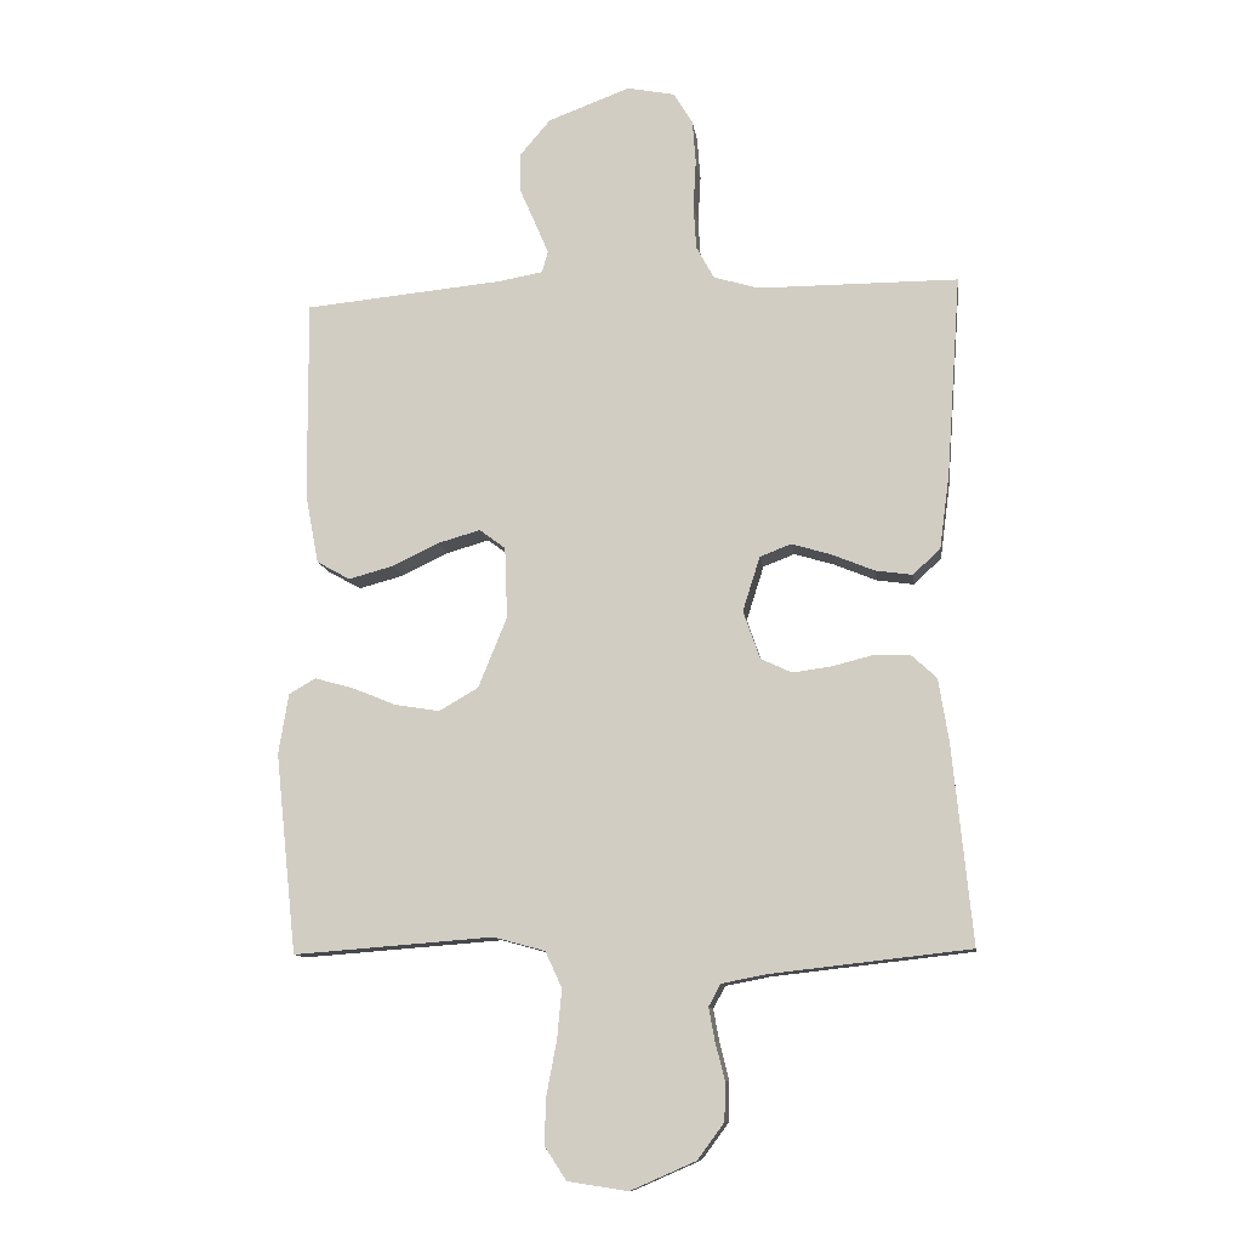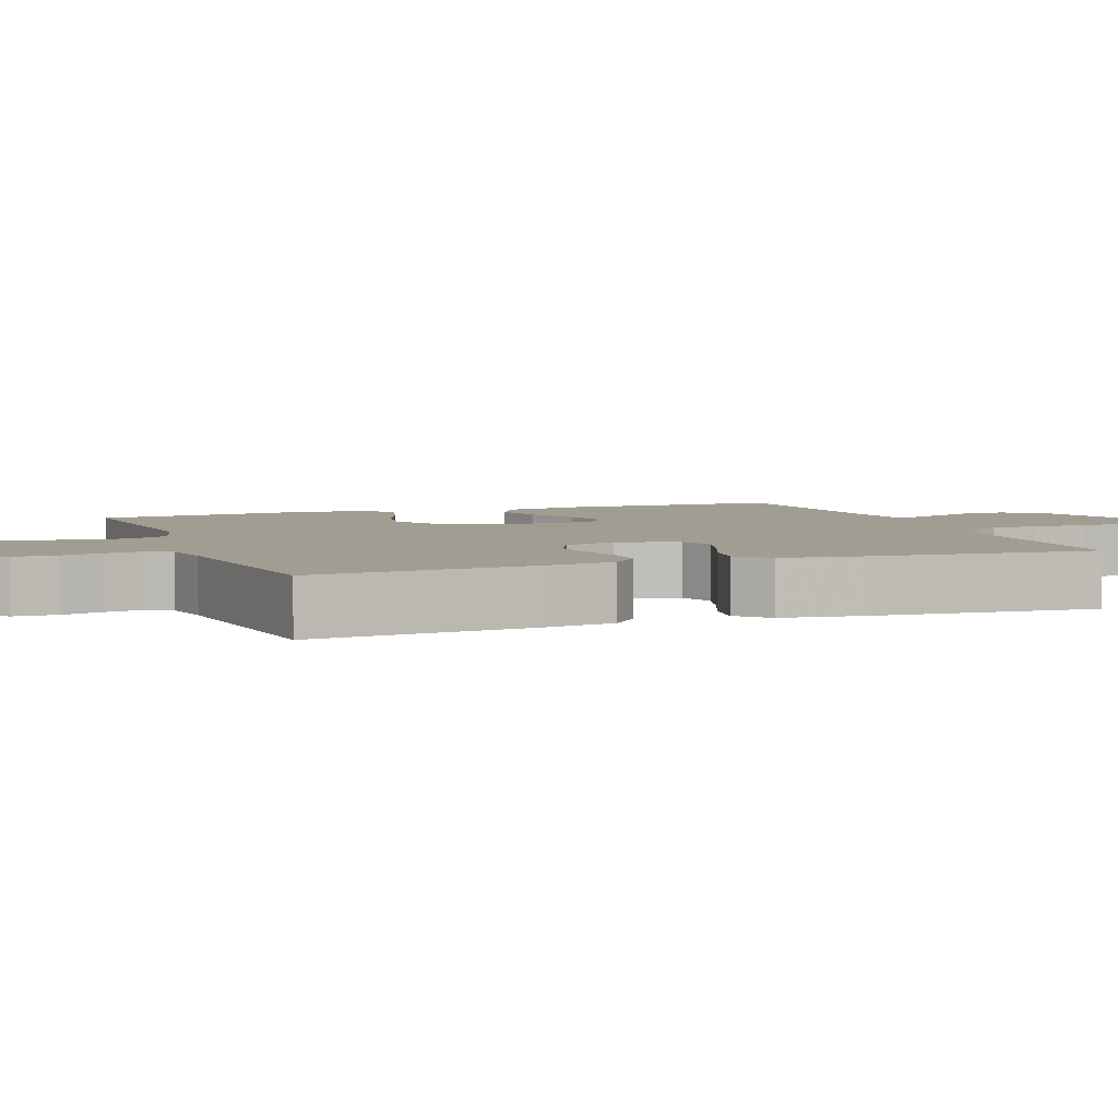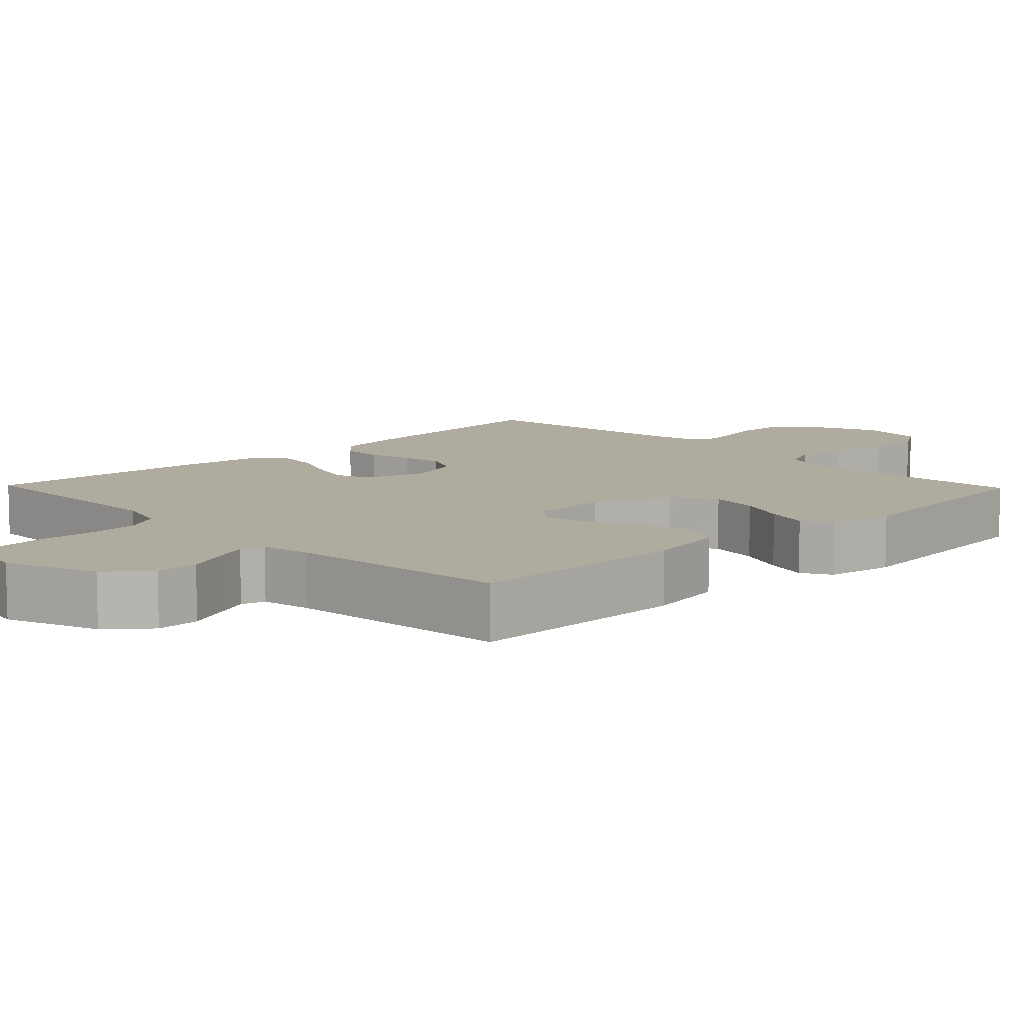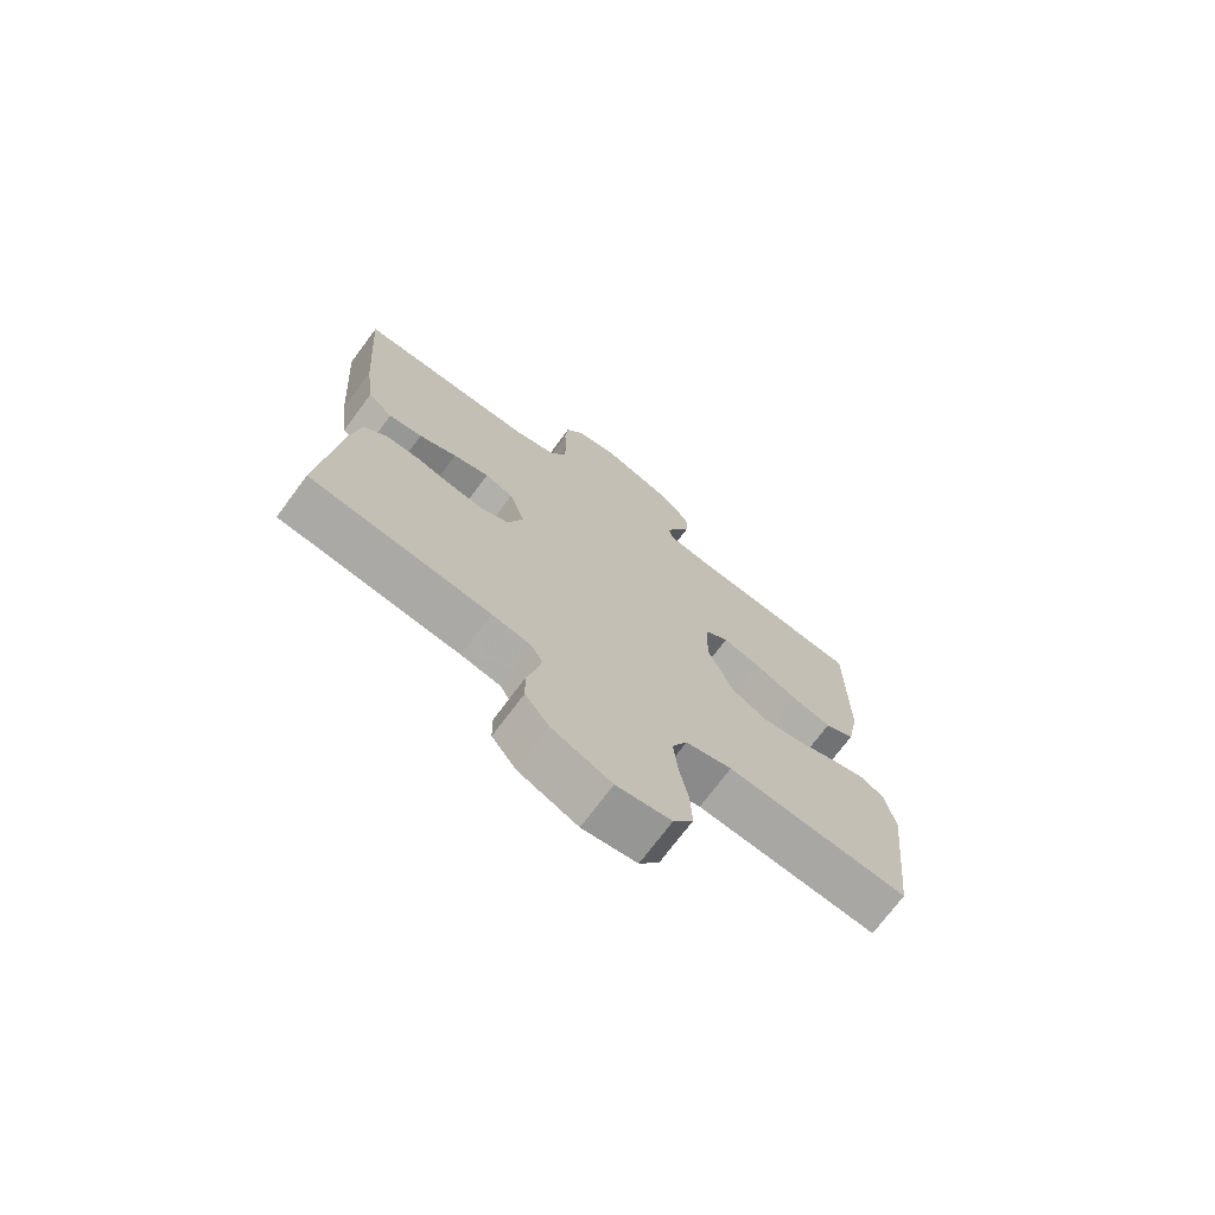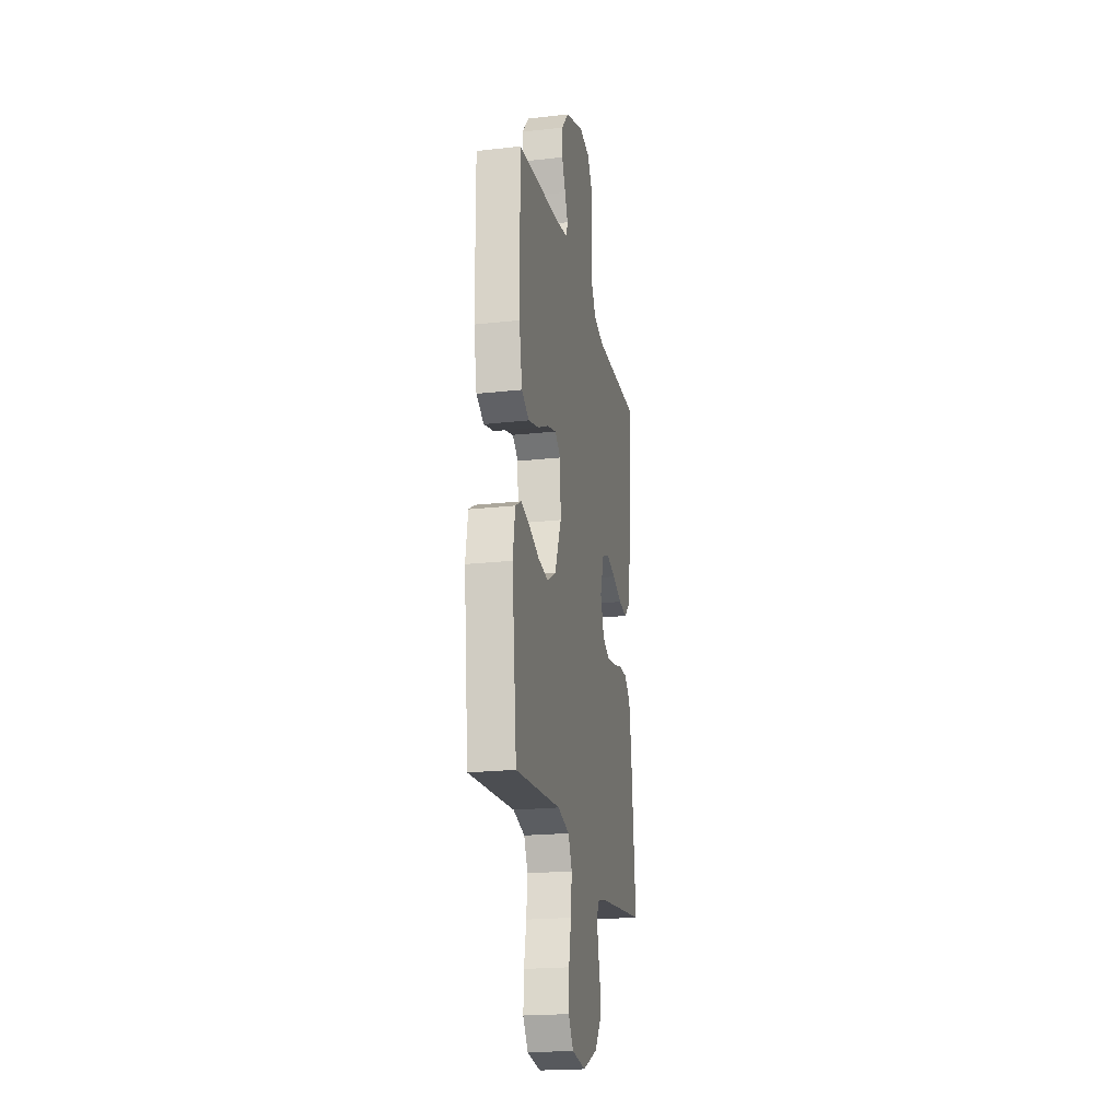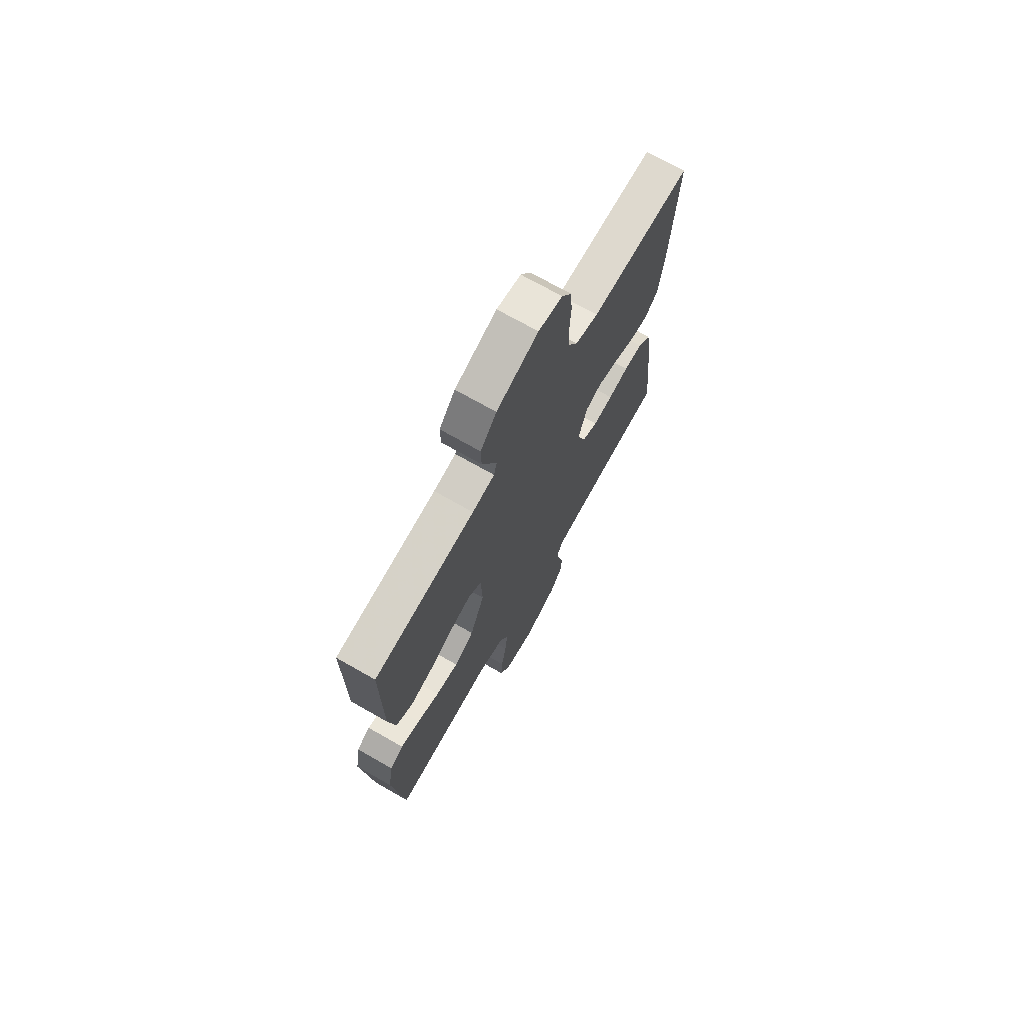
<metadata>
{"format":"obj","ext":"obj","renderer":"f3d","projection":"perspective","resolution":1024,"background":"white","views":[{"elev":-11.1,"azim":-172.3,"up":"+Z"},{"elev":4.6,"azim":-110.3,"up":"+Y"},{"elev":9.7,"azim":46.0,"up":"+Y"},{"elev":-72.6,"azim":-36.7,"up":"+Z"},{"elev":-20.9,"azim":101.4,"up":"+Z"},{"elev":71.6,"azim":119.7,"up":"+Z"}]}
</metadata>
<code>
v 0.5 0.07 -0.5
v 0.2 0.07 -0.477
v 0.123 0.07 -0.498
v 0.098 0.07 -0.552
v 0.105 0.07 -0.626
v 0.12 0.07 -0.705
v 0.123 0.07 -0.776
v 0.09 0.07 -0.826
v 0 0.07 -0.84
v -0.098 0.07 -0.797
v -0.138 0.07 -0.743
v -0.139 0.07 -0.685
v -0.125 0.07 -0.629
v -0.116 0.07 -0.58
v -0.134 0.07 -0.547
v -0.2 0.07 -0.534
v -0.5 0.07 -0.5
v -0.47 0.07 -0.2
v -0.455 0.07 -0.107
v -0.416 0.07 -0.071
v -0.361 0.07 -0.071
v -0.301 0.07 -0.086
v -0.243 0.07 -0.094
v -0.196 0.07 -0.072
v -0.171 0.07 0
v -0.197 0.07 0.082
v -0.244 0.07 0.1
v -0.304 0.07 0.082
v -0.367 0.07 0.056
v -0.423 0.07 0.048
v -0.464 0.07 0.087
v -0.479 0.07 0.2
v -0.5 0.07 0.5
v -0.2 0.07 0.5
v -0.132 0.07 0.52
v -0.105 0.07 0.569
v -0.101 0.07 0.636
v -0.105 0.07 0.708
v -0.1 0.07 0.773
v -0.071 0.07 0.82
v 0 0.07 0.834
v 0.123 0.07 0.788
v 0.17 0.07 0.733
v 0.169 0.07 0.675
v 0.145 0.07 0.62
v 0.125 0.07 0.573
v 0.134 0.07 0.541
v 0.2 0.07 0.529
v 0.5 0.07 0.5
v 0.498 0.07 0.2
v 0.478 0.07 0.094
v 0.428 0.07 0.066
v 0.361 0.07 0.084
v 0.29 0.07 0.118
v 0.227 0.07 0.136
v 0.188 0.07 0.107
v 0.184 0.07 0
v 0.227 0.07 -0.106
v 0.286 0.07 -0.14
v 0.353 0.07 -0.129
v 0.419 0.07 -0.102
v 0.477 0.07 -0.086
v 0.517 0.07 -0.109
v 0.532 0.07 -0.2
v 0.5 0 -0.5
v 0.2 0 -0.477
v 0.123 0 -0.498
v 0.098 0 -0.552
v 0.105 0 -0.626
v 0.12 0 -0.705
v 0.123 0 -0.776
v 0.09 0 -0.826
v 0 0 -0.84
v -0.098 0 -0.797
v -0.138 0 -0.743
v -0.139 0 -0.685
v -0.125 0 -0.629
v -0.116 0 -0.58
v -0.134 0 -0.547
v -0.2 0 -0.534
v -0.5 0 -0.5
v -0.47 0 -0.2
v -0.455 0 -0.107
v -0.416 0 -0.071
v -0.361 0 -0.071
v -0.301 0 -0.086
v -0.243 0 -0.094
v -0.196 0 -0.072
v -0.171 0 0
v -0.197 0 0.082
v -0.244 0 0.1
v -0.304 0 0.082
v -0.367 0 0.056
v -0.423 0 0.048
v -0.464 0 0.087
v -0.479 0 0.2
v -0.5 0 0.5
v -0.2 0 0.5
v -0.132 0 0.52
v -0.105 0 0.569
v -0.101 0 0.636
v -0.105 0 0.708
v -0.1 0 0.773
v -0.071 0 0.82
v 0 0 0.834
v 0.123 0 0.788
v 0.17 0 0.733
v 0.169 0 0.675
v 0.145 0 0.62
v 0.125 0 0.573
v 0.134 0 0.541
v 0.2 0 0.529
v 0.5 0 0.5
v 0.498 0 0.2
v 0.478 0 0.094
v 0.428 0 0.066
v 0.361 0 0.084
v 0.29 0 0.118
v 0.227 0 0.136
v 0.188 0 0.107
v 0.184 0 0
v 0.227 0 -0.106
v 0.286 0 -0.14
v 0.353 0 -0.129
v 0.419 0 -0.102
v 0.477 0 -0.086
v 0.517 0 -0.109
v 0.532 0 -0.2
f 64 1 2
f 63 64 2
f 62 63 2
f 61 62 2
f 60 61 2
f 59 60 2 3
f 58 59 3 4
f 57 58 4
f 56 57 4
f 52 53 54
f 51 52 54
f 50 51 54
f 49 50 54
f 48 49 54
f 47 48 54 55
f 46 47 55 56
f 43 44 45
f 42 43 45
f 41 42 45
f 40 41 45
f 39 40 45
f 38 39 45
f 37 38 45
f 36 37 45 46
f 46 56 4
f 36 46 4
f 35 36 4
f 32 33 34
f 31 32 34
f 30 31 34
f 29 30 34
f 28 29 34
f 27 28 34 35
f 20 21 22
f 19 20 22
f 18 19 22
f 17 18 22
f 16 17 22
f 15 16 22 23
f 14 15 23 24
f 11 12 13
f 10 11 13
f 9 10 13
f 8 9 13
f 7 8 13
f 6 7 13
f 5 6 13
f 5 13 14
f 14 24 25
f 5 14 25
f 4 5 25
f 26 27 35
f 4 25 26 35
f 66 65 128
f 66 128 127
f 66 127 126
f 66 126 125
f 66 125 124
f 67 66 124 123
f 68 67 123 122
f 68 122 121
f 68 121 120
f 118 117 116
f 118 116 115
f 118 115 114
f 118 114 113
f 118 113 112
f 119 118 112 111
f 120 119 111 110
f 109 108 107
f 109 107 106
f 109 106 105
f 109 105 104
f 109 104 103
f 109 103 102
f 109 102 101
f 110 109 101 100
f 68 120 110
f 68 110 100
f 68 100 99
f 98 97 96
f 98 96 95
f 98 95 94
f 98 94 93
f 98 93 92
f 99 98 92 91
f 86 85 84
f 86 84 83
f 86 83 82
f 86 82 81
f 86 81 80
f 87 86 80 79
f 88 87 79 78
f 77 76 75
f 77 75 74
f 77 74 73
f 77 73 72
f 77 72 71
f 77 71 70
f 77 70 69
f 78 77 69
f 89 88 78
f 89 78 69
f 89 69 68
f 99 91 90
f 99 90 89 68
f 1 65 66 2
f 2 66 67 3
f 3 67 68 4
f 4 68 69 5
f 5 69 70 6
f 6 70 71 7
f 7 71 72 8
f 8 72 73 9
f 9 73 74 10
f 10 74 75 11
f 11 75 76 12
f 12 76 77 13
f 13 77 78 14
f 14 78 79 15
f 15 79 80 16
f 16 80 81 17
f 17 81 82 18
f 18 82 83 19
f 19 83 84 20
f 20 84 85 21
f 21 85 86 22
f 22 86 87 23
f 23 87 88 24
f 24 88 89 25
f 25 89 90 26
f 26 90 91 27
f 27 91 92 28
f 28 92 93 29
f 29 93 94 30
f 30 94 95 31
f 31 95 96 32
f 32 96 97 33
f 33 97 98 34
f 34 98 99 35
f 35 99 100 36
f 36 100 101 37
f 37 101 102 38
f 38 102 103 39
f 39 103 104 40
f 40 104 105 41
f 41 105 106 42
f 42 106 107 43
f 43 107 108 44
f 44 108 109 45
f 45 109 110 46
f 46 110 111 47
f 47 111 112 48
f 48 112 113 49
f 49 113 114 50
f 50 114 115 51
f 51 115 116 52
f 52 116 117 53
f 53 117 118 54
f 54 118 119 55
f 55 119 120 56
f 56 120 121 57
f 57 121 122 58
f 58 122 123 59
f 59 123 124 60
f 60 124 125 61
f 61 125 126 62
f 62 126 127 63
f 63 127 128 64
f 64 128 65 1

</code>
